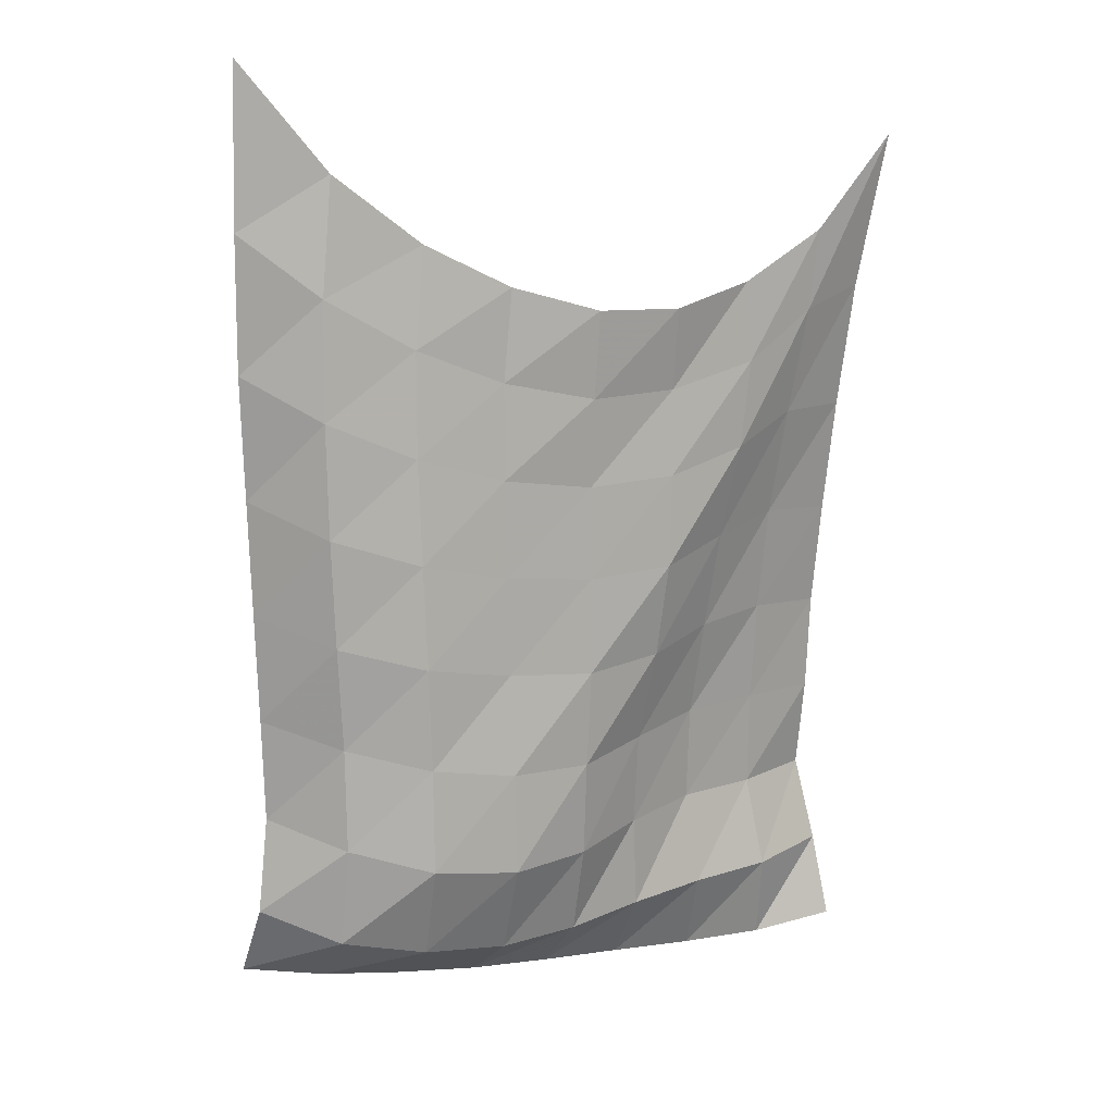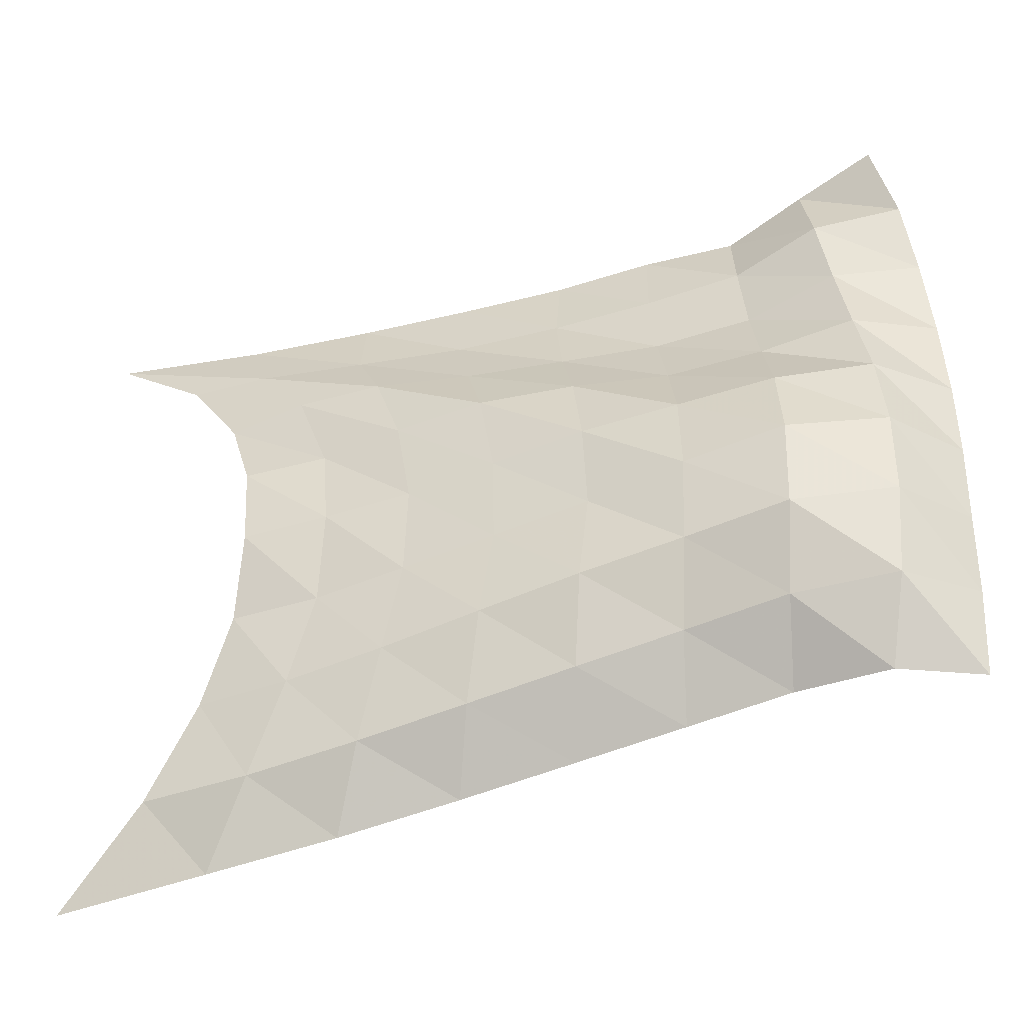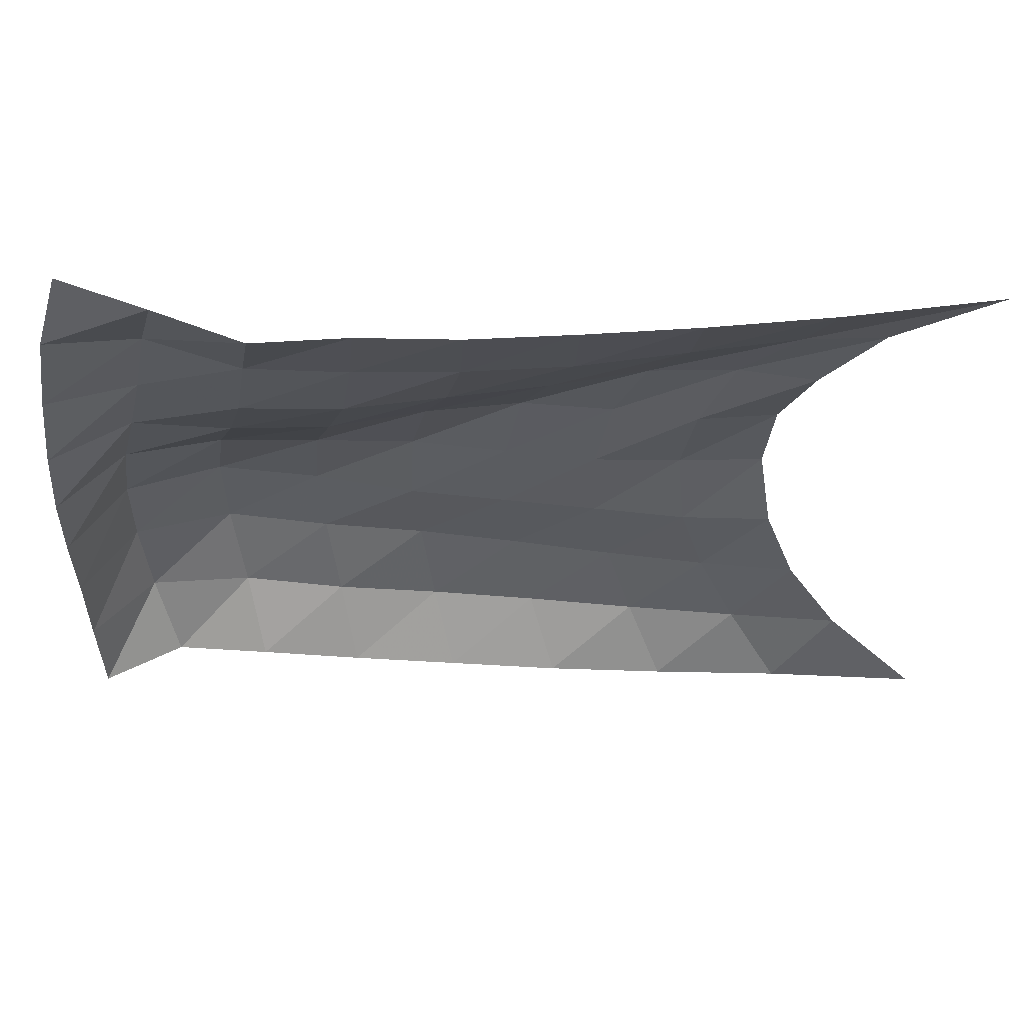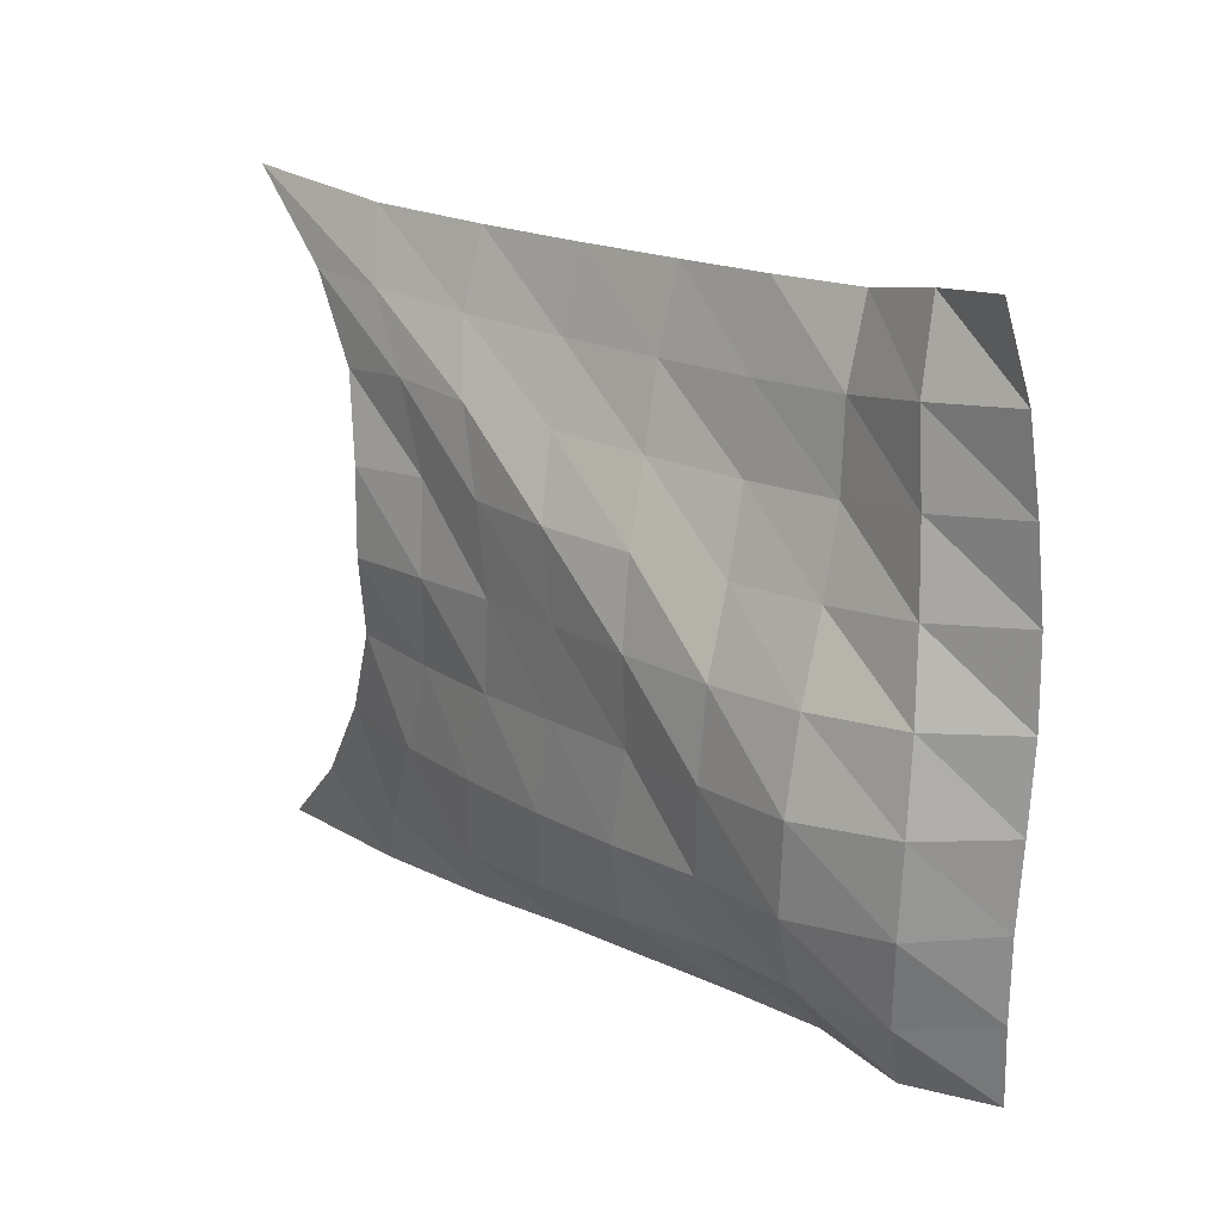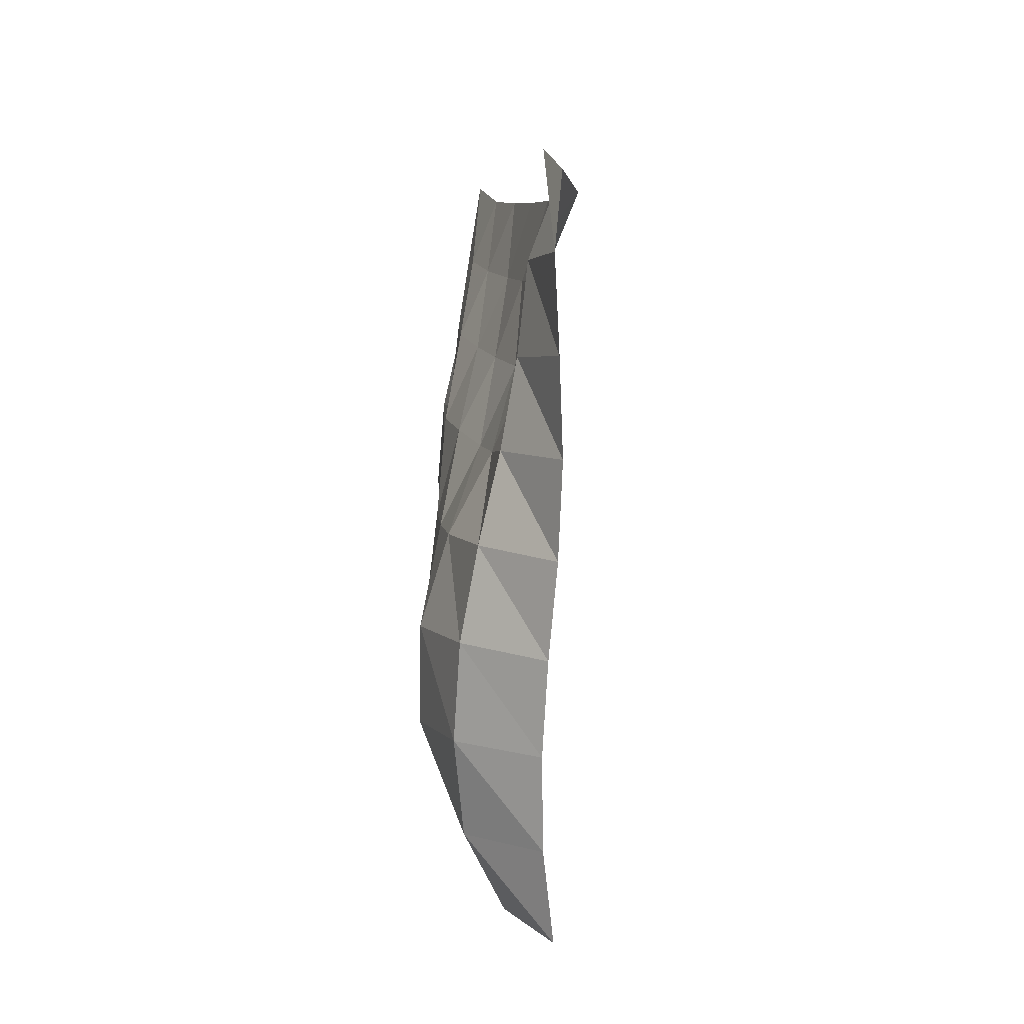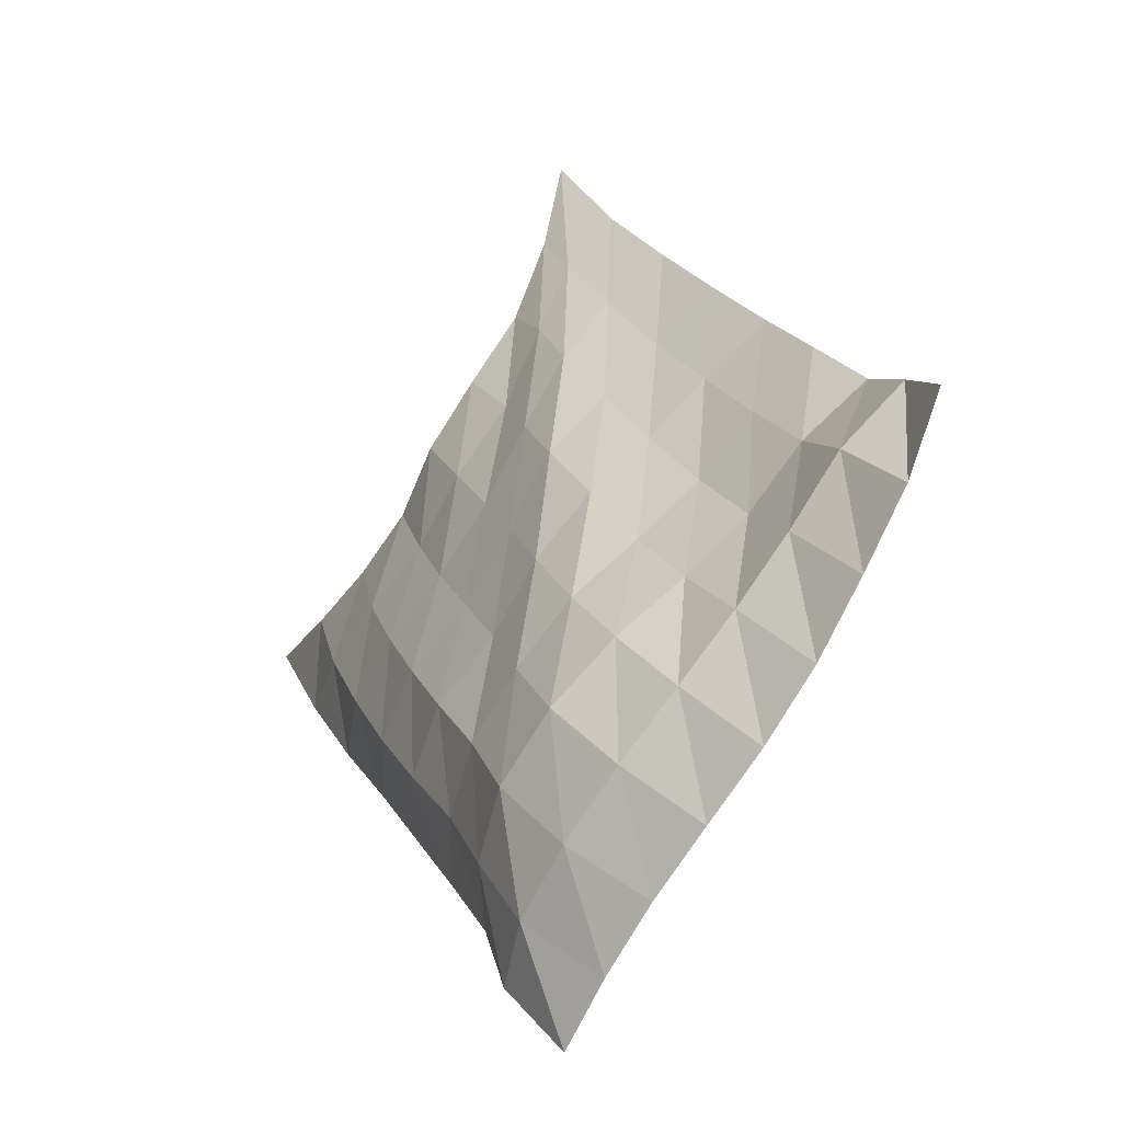
<metadata>
{"format":"obj","ext":"obj","renderer":"f3d","projection":"perspective","resolution":1024,"background":"white","views":[{"elev":-4.8,"azim":-112.3,"up":"+Y"},{"elev":-36.5,"azim":-51.6,"up":"+Z"},{"elev":55.0,"azim":107.4,"up":"+Z"},{"elev":25.7,"azim":-22.6,"up":"+Z"},{"elev":11.9,"azim":16.7,"up":"+Z"},{"elev":-73.1,"azim":-29.6,"up":"+Y"}]}
</metadata>
<code>
v -1 0 -1
v -0.9739 -0.2827 -0.7205
v -0.943 -0.4459 -0.4448
v -0.9295 -0.5423 -0.1775
v -0.9621 -0.5954 0.07798
v -0.9489 -0.5678 0.329
v -0.9227 -0.4649 0.5638
v -0.9458 -0.2955 0.7915
v -1 0 1
v -0.8561 -0.4417 -0.9541
v -0.8934 -0.6109 -0.7142
v -0.8834 -0.7317 -0.444
v -0.8506 -0.8018 -0.1703
v -0.8644 -0.8323 0.1016
v -0.8364 -0.7841 0.3624
v -0.8571 -0.6879 0.6075
v -0.8624 -0.5188 0.7998
v -0.8124 -0.4192 0.9886
v -0.7182 -0.8071 -0.9033
v -0.7986 -0.9382 -0.6786
v -0.8107 -1.026 -0.413
v -0.7794 -1.07 -0.1403
v -0.7699 -1.075 0.1302
v -0.7787 -1.03 0.3864
v -0.7718 -0.9317 0.6138
v -0.7218 -0.8059 0.8013
v -0.6482 -0.7593 1.01
v -0.5897 -1.139 -0.8436
v -0.7032 -1.253 -0.6322
v -0.7359 -1.319 -0.3699
v -0.7005 -1.342 -0.1017
v -0.6973 -1.335 0.1622
v -0.7035 -1.29 0.4101
v -0.6359 -1.185 0.6132
v -0.5697 -1.095 0.8132
v -0.5042 -1.065 1.036
v -0.4789 -1.453 -0.7896
v -0.602 -1.551 -0.5796
v -0.6535 -1.608 -0.3234
v -0.6191 -1.618 -0.06115
v -0.6246 -1.607 0.1937
v -0.5789 -1.544 0.4246
v -0.5002 -1.448 0.6239
v -0.4392 -1.381 0.8376
v -0.373 -1.349 1.065
v -0.3742 -1.75 -0.7383
v -0.4938 -1.835 -0.5226
v -0.558 -1.894 -0.2757
v -0.5599 -1.908 -0.0224
v -0.525 -1.876 0.2207
v -0.4377 -1.791 0.43
v -0.3626 -1.708 0.6397
v -0.3246 -1.66 0.8683
v -0.266 -1.619 1.098
v -0.2792 -2.034 -0.692
v -0.4133 -2.127 -0.4841
v -0.4818 -2.19 -0.2402
v -0.4763 -2.193 0.01836
v -0.4157 -2.138 0.2564
v -0.3243 -2.049 0.4632
v -0.2519 -1.974 0.6767
v -0.2216 -1.927 0.9077
v -0.1447 -1.865 1.127
v -0.2137 -2.305 -0.6916
v -0.2919 -2.401 -0.4623
v -0.3076 -2.432 -0.2069
v -0.2934 -2.422 0.04646
v -0.2596 -2.375 0.2877
v -0.2229 -2.307 0.5159
v -0.1974 -2.246 0.7442
v -0.185 -2.194 0.9805
v -0.1187 -2.115 1.202
v -0.03033 -2.487 -0.6914
v -0.05165 -2.509 -0.4462
v -0.05405 -2.512 -0.2017
v -0.03994 -2.509 0.0426
v -0.02074 -2.494 0.2878
v -0.01535 -2.473 0.5342
v -0.03091 -2.451 0.7806
v -0.05205 -2.422 1.026
v -0.09722 -2.364 1.263
f 1 10 2
f 2 10 11
f 2 11 3
f 3 11 12
f 3 12 4
f 4 12 13
f 4 13 5
f 5 13 14
f 5 14 6
f 6 14 15
f 6 15 7
f 7 15 16
f 7 16 8
f 8 16 17
f 8 17 9
f 9 17 18
f 10 19 11
f 11 19 20
f 11 20 12
f 12 20 21
f 12 21 13
f 13 21 22
f 13 22 14
f 14 22 23
f 14 23 15
f 15 23 24
f 15 24 16
f 16 24 25
f 16 25 17
f 17 25 26
f 17 26 18
f 18 26 27
f 19 28 20
f 20 28 29
f 20 29 21
f 21 29 30
f 21 30 22
f 22 30 31
f 22 31 23
f 23 31 32
f 23 32 24
f 24 32 33
f 24 33 25
f 25 33 34
f 25 34 26
f 26 34 35
f 26 35 27
f 27 35 36
f 28 37 29
f 29 37 38
f 29 38 30
f 30 38 39
f 30 39 31
f 31 39 40
f 31 40 32
f 32 40 41
f 32 41 33
f 33 41 42
f 33 42 34
f 34 42 43
f 34 43 35
f 35 43 44
f 35 44 36
f 36 44 45
f 37 46 38
f 38 46 47
f 38 47 39
f 39 47 48
f 39 48 40
f 40 48 49
f 40 49 41
f 41 49 50
f 41 50 42
f 42 50 51
f 42 51 43
f 43 51 52
f 43 52 44
f 44 52 53
f 44 53 45
f 45 53 54
f 46 55 47
f 47 55 56
f 47 56 48
f 48 56 57
f 48 57 49
f 49 57 58
f 49 58 50
f 50 58 59
f 50 59 51
f 51 59 60
f 51 60 52
f 52 60 61
f 52 61 53
f 53 61 62
f 53 62 54
f 54 62 63
f 55 64 56
f 56 64 65
f 56 65 57
f 57 65 66
f 57 66 58
f 58 66 67
f 58 67 59
f 59 67 68
f 59 68 60
f 60 68 69
f 60 69 61
f 61 69 70
f 61 70 62
f 62 70 71
f 62 71 63
f 63 71 72
f 64 73 65
f 65 73 74
f 65 74 66
f 66 74 75
f 66 75 67
f 67 75 76
f 67 76 68
f 68 76 77
f 68 77 69
f 69 77 78
f 69 78 70
f 70 78 79
f 70 79 71
f 71 79 80
f 71 80 72
f 72 80 81

</code>
